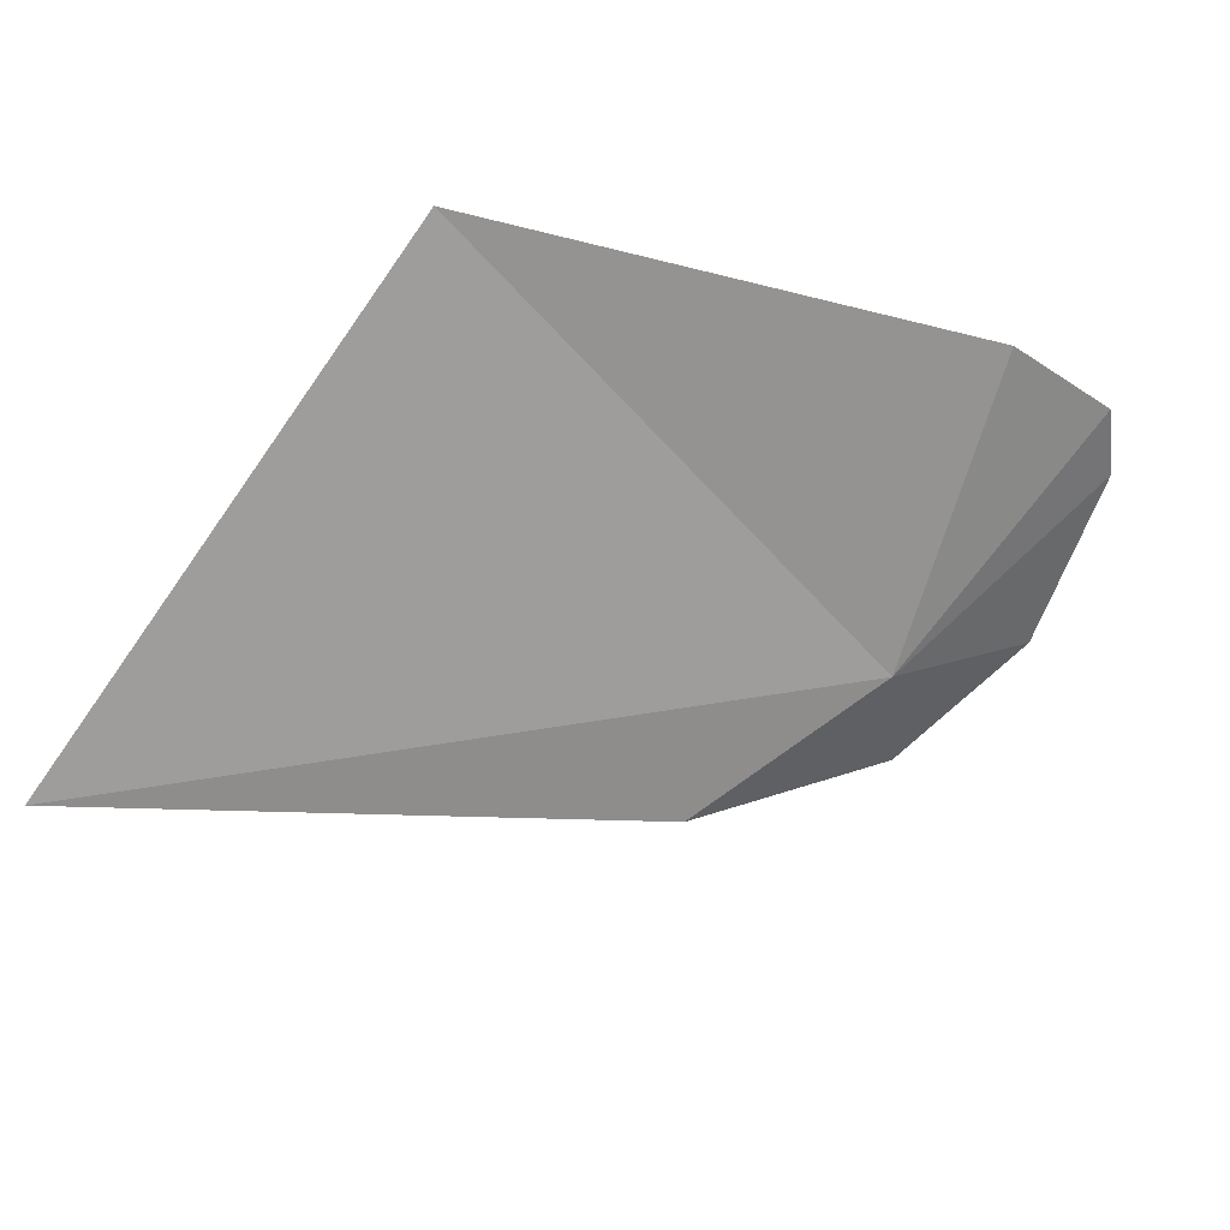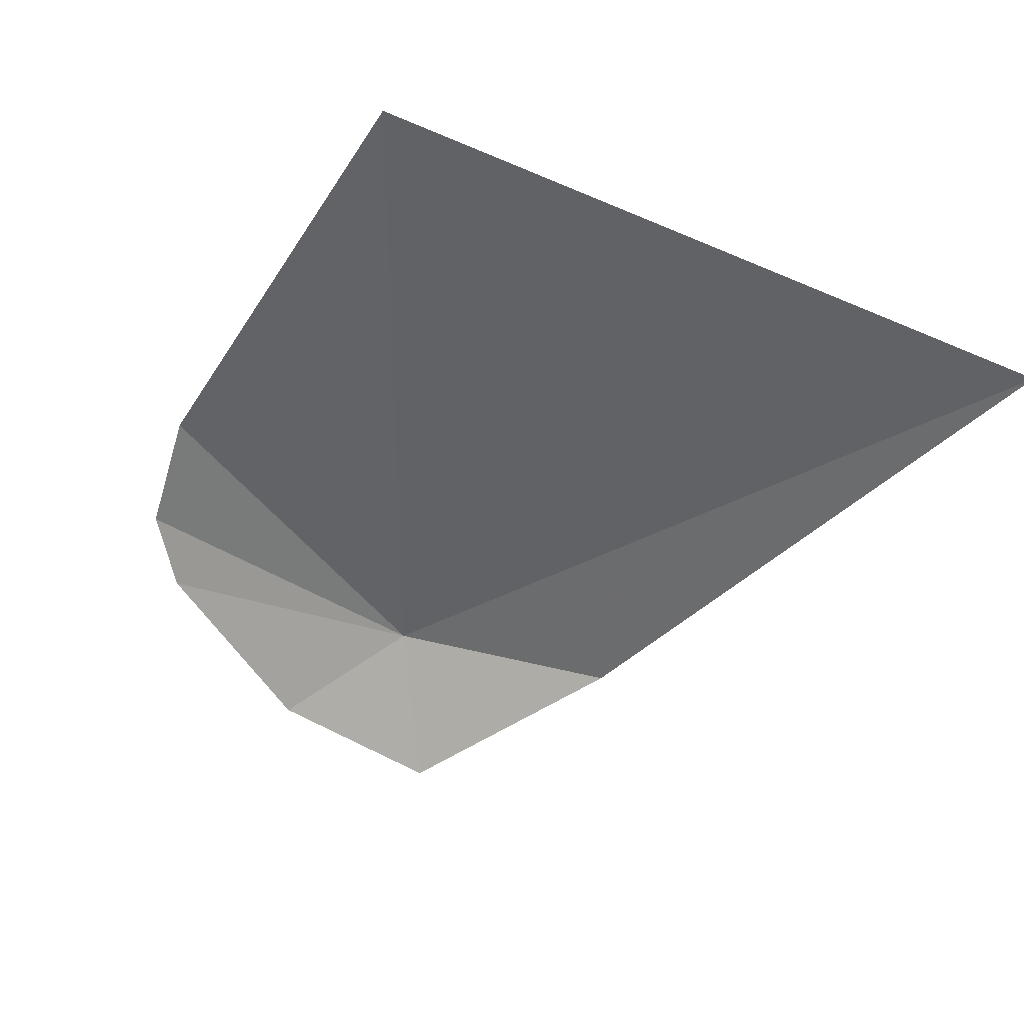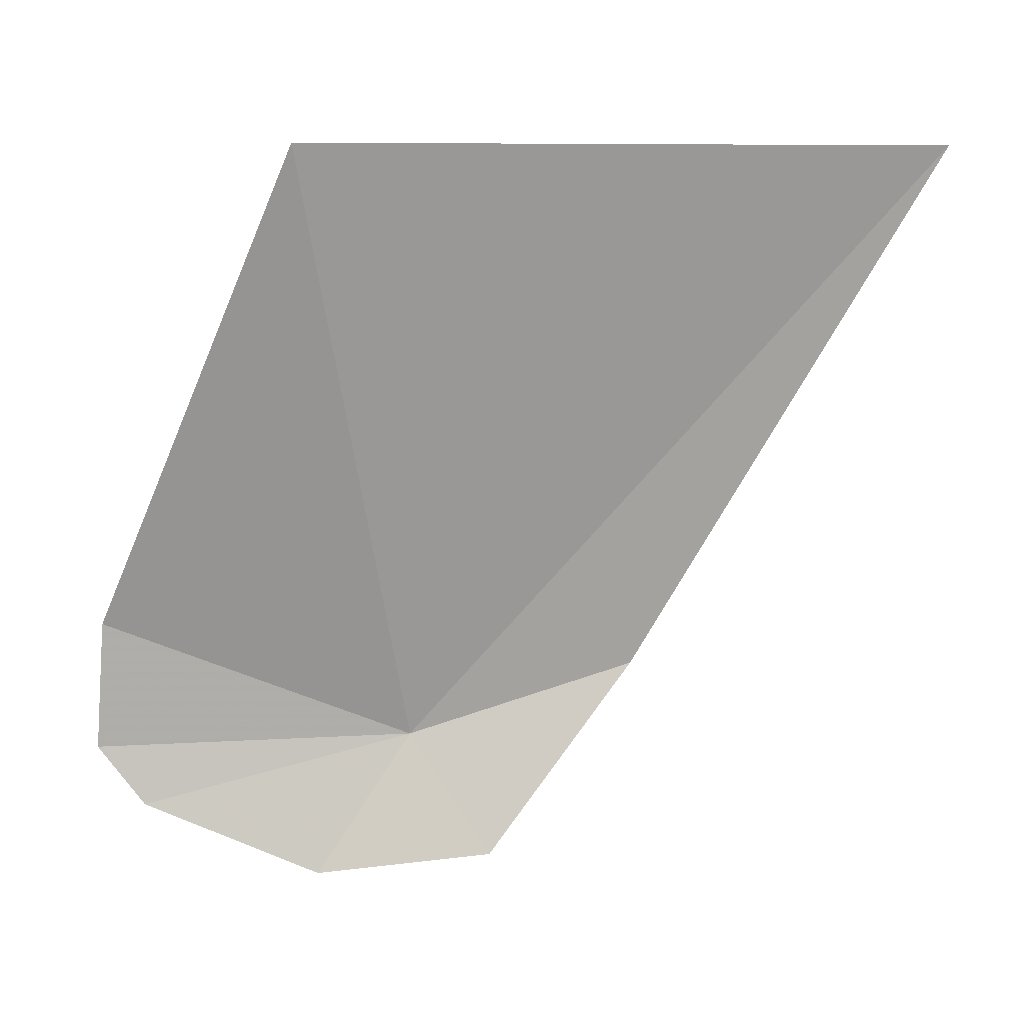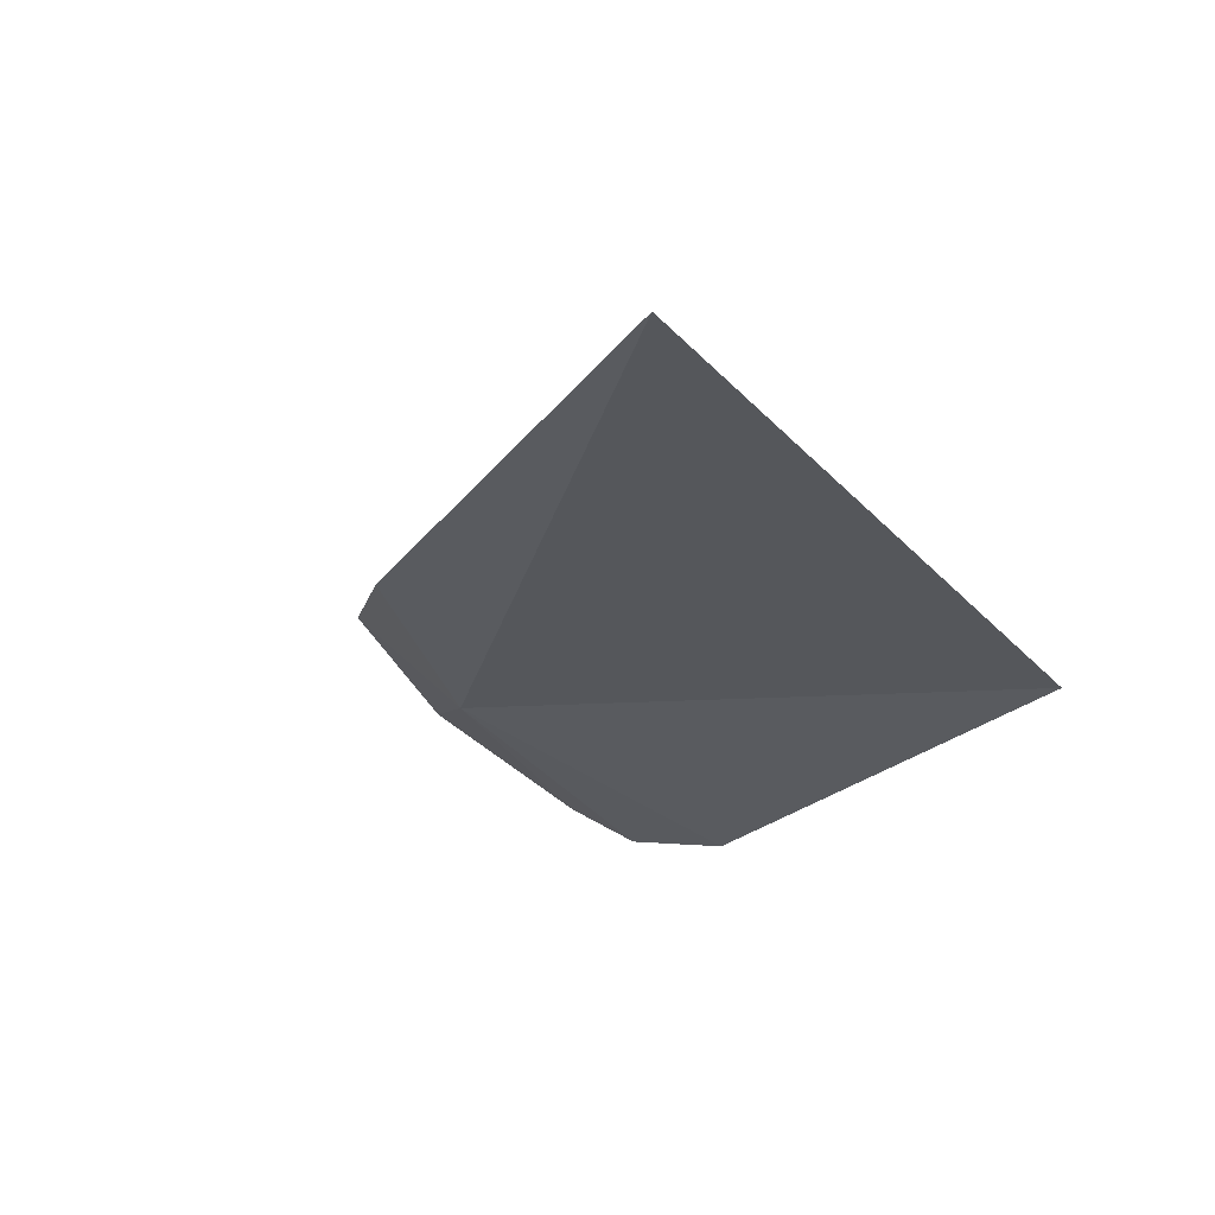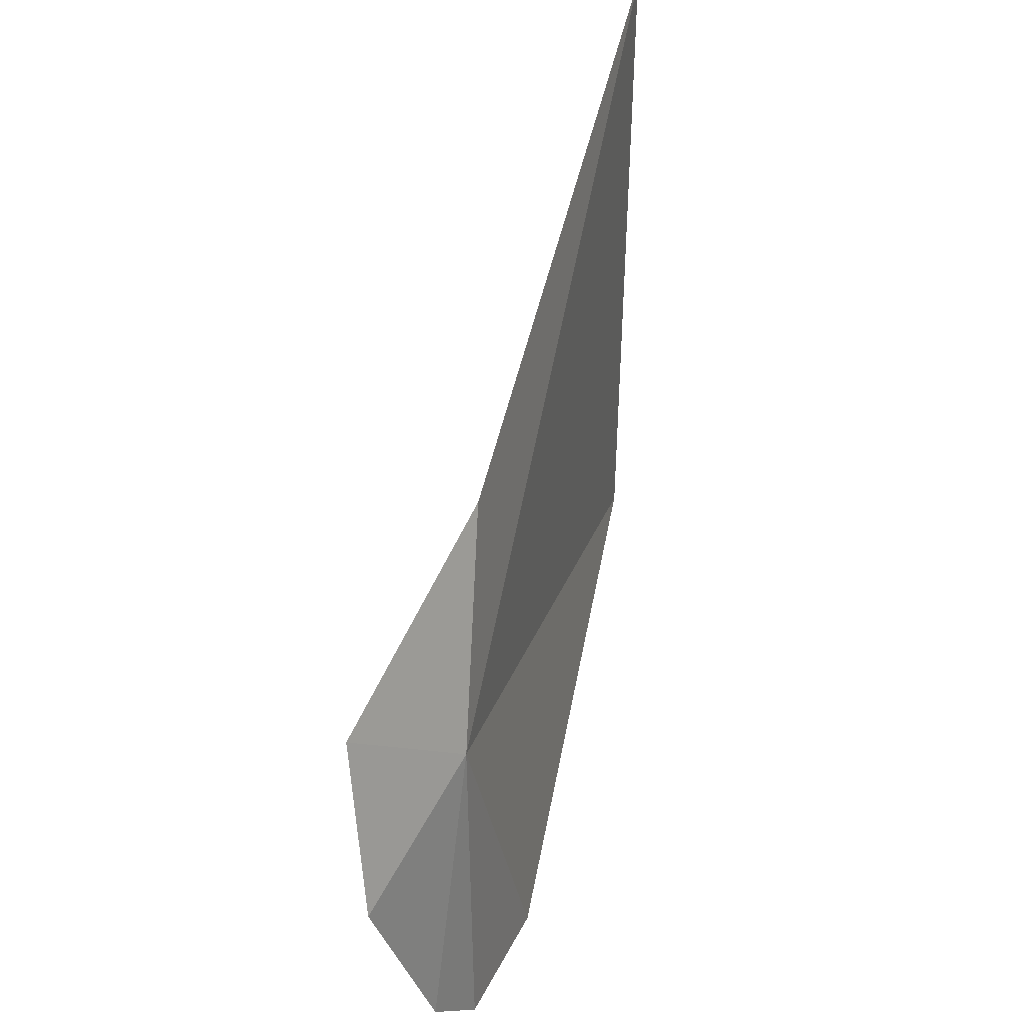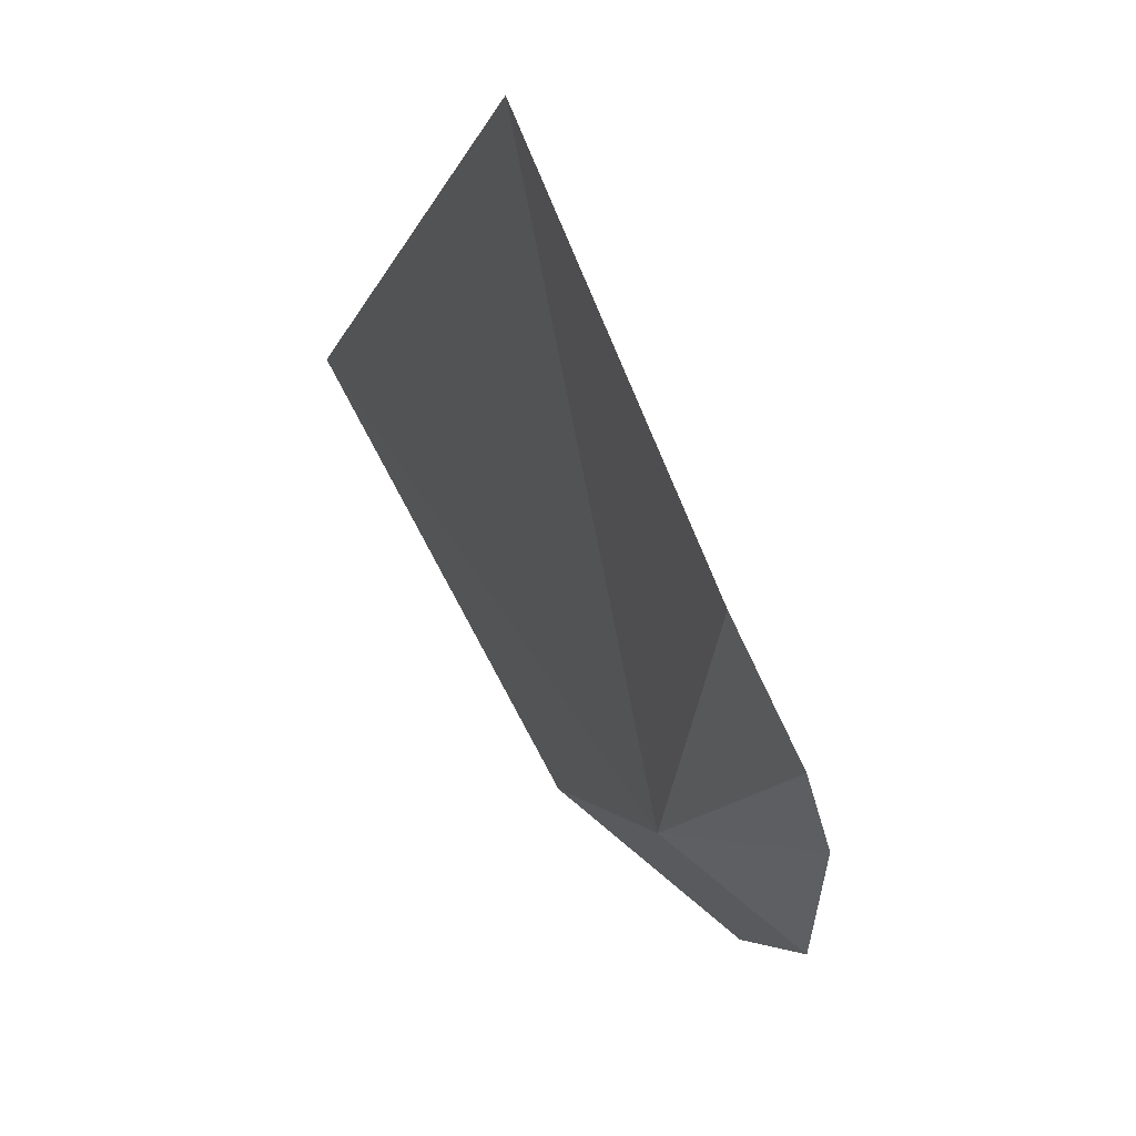
<metadata>
{"format":"obj","ext":"obj","renderer":"f3d","projection":"perspective","resolution":1024,"background":"white","views":[{"elev":-77.3,"azim":-128.6,"up":"+Z"},{"elev":54.3,"azim":30.0,"up":"+Y"},{"elev":37.1,"azim":-2.8,"up":"+Y"},{"elev":-38.0,"azim":123.0,"up":"+Z"},{"elev":-58.9,"azim":92.5,"up":"+Y"},{"elev":-13.3,"azim":-105.8,"up":"+Y"}]}
</metadata>
<code>
v 1.782 0.2847 -0.2386
v -1.639 1.653 -0.7343
v -1.776 0.3321 -0.1386
v -1.266 -0.2241 0.2488
v 0.684 -0.888 0.7852
v 2.646 -0.597 0.8643
v 4.324 1.043 -0.4822
v 7.746 6.563 -2.381
v 0.7641 6.981 -1.991
f 1 3 2
f 1 5 4
f 1 4 3
f 1 6 5
f 1 8 7
f 1 9 8
f 1 2 9
f 1 7 6

</code>
